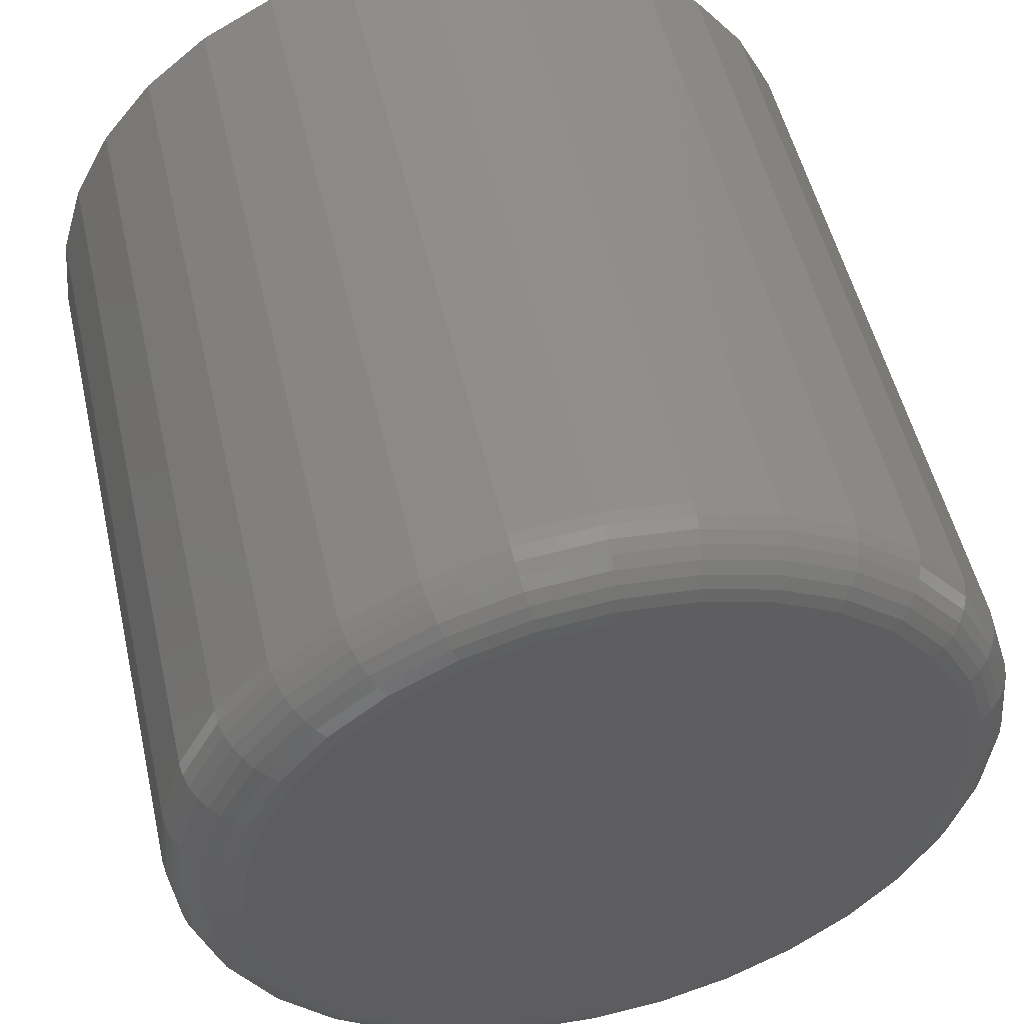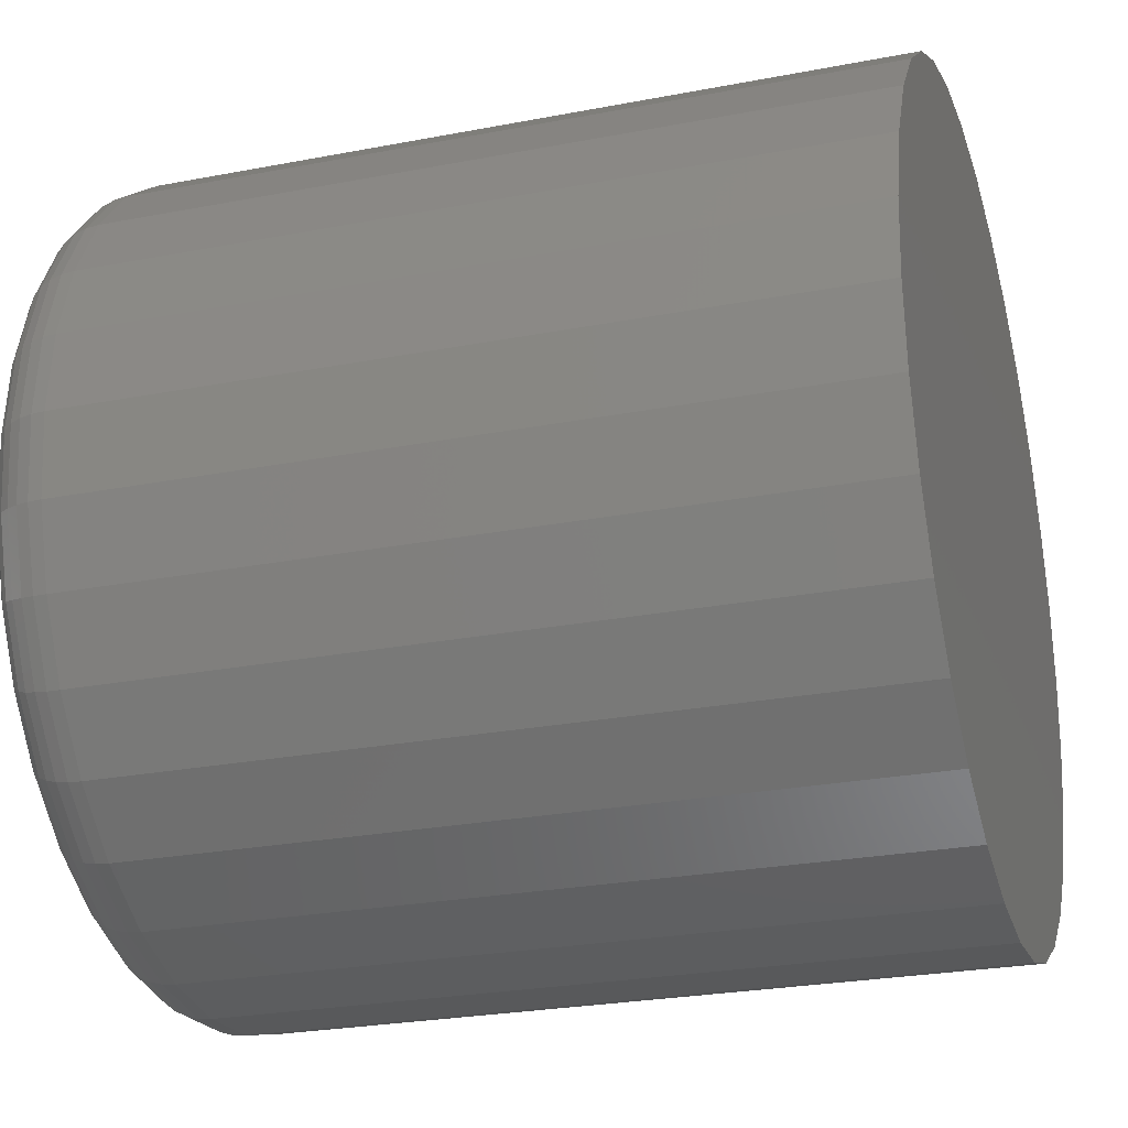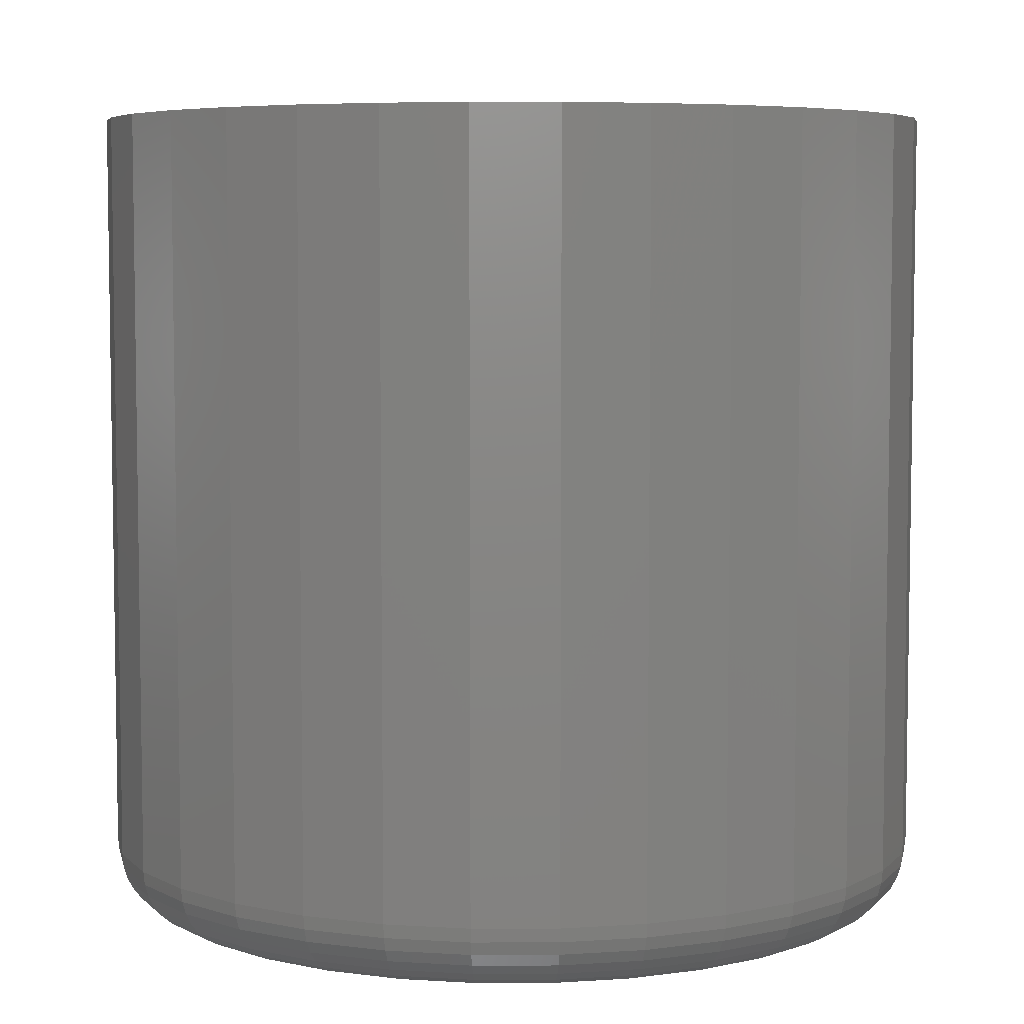
<metadata>
{"format":"stl","ext":"stl","renderer":"f3d","projection":"perspective","resolution":1024,"background":"white","views":[{"elev":51.6,"azim":167.2,"up":"+Y"},{"elev":-26.0,"azim":-73.0,"up":"+Y"},{"elev":5.9,"azim":-17.3,"up":"+Z"}]}
</metadata>
<code>
# stl→obj: 320 verts, 636 faces
v 0.004687 0.3219 0
v 0.06748 0.3157 0
v -0.05811 0.3157 0
v 0.004687 -0.3219 0
v -0.05811 -0.3157 0
v 0.06748 -0.3157 0
v -0.1185 -0.2974 0
v 0.1279 -0.2974 0
v -0.1741 -0.2676 0
v 0.1835 -0.2676 0
v -0.2229 -0.2276 0
v 0.2323 -0.2276 0
v -0.2629 -0.1788 0
v 0.2723 -0.1788 0
v -0.2927 -0.1232 0
v 0.3021 -0.1232 0
v -0.311 -0.06279 0
v 0.3204 -0.06279 0
v -0.3172 -1.094e-16 0
v 0.3266 -3.706e-16 0
v -0.311 0.06279 0
v 0.3204 0.06279 0
v -0.2927 0.1232 0
v 0.3021 0.1232 0
v -0.2629 0.1788 0
v 0.2723 0.1788 0
v -0.2229 0.2276 0
v 0.2323 0.2276 0
v -0.1741 0.2676 0
v 0.1835 0.2676 0
v -0.1185 0.2974 0
v 0.1279 0.2974 0
v 0.3891 -4.355e-16 0.0625
v 0.3891 0 0.75
v 0.3817 -0.07499 0.0625
v 0.3817 -0.07499 0.75
v 0.3598 -0.1471 0.0625
v 0.3598 -0.1471 0.75
v 0.3243 -0.2135 0.0625
v 0.3243 -0.2135 0.75
v 0.2765 -0.2718 0.0625
v 0.2765 -0.2718 0.75
v 0.2182 -0.3196 0.0625
v 0.2182 -0.3196 0.75
v 0.1518 -0.3551 0.0625
v 0.1518 -0.3551 0.75
v 0.07968 -0.377 0.0625
v 0.07968 -0.377 0.75
v 0.004687 -0.3844 0.0625
v 0.004687 -0.3844 0.75
v -0.0703 -0.377 0.0625
v -0.0703 -0.377 0.75
v -0.1424 -0.3551 0.0625
v -0.1424 -0.3551 0.75
v -0.2089 -0.3196 0.0625
v -0.2089 -0.3196 0.75
v -0.2671 -0.2718 0.0625
v -0.2671 -0.2718 0.75
v -0.3149 -0.2135 0.0625
v -0.3149 -0.2135 0.75
v -0.3504 -0.1471 0.0625
v -0.3504 -0.1471 0.75
v -0.3723 -0.07499 0.0625
v -0.3723 -0.07499 0.75
v -0.3797 4.707e-17 0.0625
v -0.3797 4.707e-17 0.75
v -0.3723 0.07499 0.0625
v -0.3723 0.07499 0.75
v -0.3504 0.1471 0.0625
v -0.3504 0.1471 0.75
v -0.3149 0.2135 0.0625
v -0.3149 0.2135 0.75
v -0.2671 0.2718 0.0625
v -0.2671 0.2718 0.75
v -0.2089 0.3196 0.0625
v -0.2089 0.3196 0.75
v -0.1424 0.3551 0.0625
v -0.1424 0.3551 0.75
v -0.0703 0.377 0.0625
v -0.0703 0.377 0.75
v 0.004687 0.3844 0.0625
v 0.004687 0.3844 0.75
v 0.07968 0.377 0.0625
v 0.07968 0.377 0.75
v 0.1518 0.3551 0.0625
v 0.1518 0.3551 0.75
v 0.2182 0.3196 0.0625
v 0.2182 0.3196 0.75
v 0.2765 0.2718 0.0625
v 0.2765 0.2718 0.75
v 0.3243 0.2135 0.0625
v 0.3243 0.2135 0.75
v 0.3598 0.1471 0.0625
v 0.3598 0.1471 0.75
v 0.3817 0.07499 0.0625
v 0.3817 0.07499 0.75
v -0.3785 -1.388e-16 0.05031
v -0.3711 0.07475 0.05031
v -0.3749 -1.11e-16 0.03858
v -0.3676 0.07406 0.03858
v -0.3692 -1.11e-16 0.02778
v -0.362 0.07293 0.02778
v -0.3614 -1.388e-16 0.01831
v -0.3543 0.07142 0.01831
v -0.3519 -1.388e-16 0.01053
v -0.3451 0.06957 0.01053
v -0.3411 -8.327e-17 0.004758
v -0.3345 0.06746 0.004758
v -0.3294 -8.327e-17 0.001201
v -0.323 0.06517 0.001201
v 0.3805 0.07475 0.05031
v 0.3879 -4.996e-16 0.05031
v 0.377 0.07406 0.03858
v 0.3843 -4.996e-16 0.03858
v 0.3713 0.07293 0.02778
v 0.3785 -4.718e-16 0.02778
v 0.3637 0.07142 0.01831
v 0.3708 -4.718e-16 0.01831
v 0.3544 0.06957 0.01053
v 0.3613 -4.718e-16 0.01053
v 0.3438 0.06746 0.004758
v 0.3505 -4.163e-16 0.004758
v 0.3323 0.06517 0.001201
v 0.3388 -4.163e-16 0.001201
v 0.3587 0.1466 0.05031
v 0.3554 0.1453 0.03858
v 0.3501 0.1431 0.02778
v 0.3429 0.1401 0.01831
v 0.3341 0.1365 0.01053
v 0.3242 0.1323 0.004758
v 0.3133 0.1278 0.001201
v 0.3233 0.2129 0.05031
v 0.3203 0.2109 0.03858
v 0.3155 0.2077 0.02778
v 0.3091 0.2034 0.01831
v 0.3012 0.1981 0.01053
v 0.2922 0.1921 0.004758
v 0.2825 0.1856 0.001201
v 0.2756 0.2709 0.05031
v 0.2731 0.2684 0.03858
v 0.269 0.2643 0.02778
v 0.2635 0.2589 0.01831
v 0.2568 0.2522 0.01053
v 0.2492 0.2445 0.004758
v 0.2409 0.2362 0.001201
v 0.2176 0.3186 0.05031
v 0.2156 0.3156 0.03858
v 0.2124 0.3108 0.02778
v 0.2081 0.3044 0.01831
v 0.2028 0.2965 0.01053
v 0.1968 0.2875 0.004758
v 0.1903 0.2778 0.001201
v 0.1513 0.354 0.05031
v 0.15 0.3507 0.03858
v 0.1478 0.3454 0.02778
v 0.1448 0.3382 0.01831
v 0.1412 0.3295 0.01053
v 0.137 0.3195 0.004758
v 0.1325 0.3086 0.001201
v 0.07944 0.3758 0.05031
v 0.07875 0.3723 0.03858
v 0.07762 0.3667 0.02778
v 0.0761 0.359 0.01831
v 0.07426 0.3497 0.01053
v 0.07215 0.3391 0.004758
v 0.06986 0.3276 0.001201
v 0.004687 0.3832 0.05031
v 0.004687 0.3796 0.03858
v 0.004687 0.3738 0.02778
v 0.004687 0.3661 0.01831
v 0.004687 0.3566 0.01053
v 0.004687 0.3458 0.004758
v 0.004687 0.3341 0.001201
v -0.07007 0.3758 0.05031
v -0.06937 0.3723 0.03858
v -0.06825 0.3667 0.02778
v -0.06673 0.359 0.01831
v -0.06488 0.3497 0.01053
v -0.06277 0.3391 0.004758
v -0.06049 0.3276 0.001201
v -0.1419 0.354 0.05031
v -0.1406 0.3507 0.03858
v -0.1384 0.3454 0.02778
v -0.1354 0.3382 0.01831
v -0.1318 0.3295 0.01053
v -0.1276 0.3195 0.004758
v -0.1232 0.3086 0.001201
v -0.2082 0.3186 0.05031
v -0.2062 0.3156 0.03858
v -0.203 0.3108 0.02778
v -0.1987 0.3044 0.01831
v -0.1934 0.2965 0.01053
v -0.1874 0.2875 0.004758
v -0.1809 0.2778 0.001201
v -0.2663 0.2709 0.05031
v -0.2637 0.2684 0.03858
v -0.2597 0.2643 0.02778
v -0.2542 0.2589 0.01831
v -0.2475 0.2522 0.01053
v -0.2398 0.2445 0.004758
v -0.2315 0.2362 0.001201
v -0.3139 0.2129 0.05031
v -0.311 0.2109 0.03858
v -0.3062 0.2077 0.02778
v -0.2997 0.2034 0.01831
v -0.2918 0.1981 0.01053
v -0.2828 0.1921 0.004758
v -0.2731 0.1856 0.001201
v -0.3493 0.1466 0.05031
v -0.346 0.1453 0.03858
v -0.3407 0.1431 0.02778
v -0.3335 0.1401 0.01831
v -0.3248 0.1365 0.01053
v -0.3148 0.1323 0.004758
v -0.304 0.1278 0.001201
v 0.3805 -0.07475 0.05031
v 0.377 -0.07406 0.03858
v 0.3713 -0.07293 0.02778
v 0.3637 -0.07142 0.01831
v 0.3544 -0.06957 0.01053
v 0.3438 -0.06746 0.004758
v 0.3323 -0.06517 0.001201
v -0.3711 -0.07475 0.05031
v -0.3676 -0.07406 0.03858
v -0.362 -0.07293 0.02778
v -0.3543 -0.07142 0.01831
v -0.3451 -0.06957 0.01053
v -0.3345 -0.06746 0.004758
v -0.323 -0.06517 0.001201
v -0.3493 -0.1466 0.05031
v -0.346 -0.1453 0.03858
v -0.3407 -0.1431 0.02778
v -0.3335 -0.1401 0.01831
v -0.3248 -0.1365 0.01053
v -0.3148 -0.1323 0.004758
v -0.304 -0.1278 0.001201
v -0.3139 -0.2129 0.05031
v -0.311 -0.2109 0.03858
v -0.3062 -0.2077 0.02778
v -0.2997 -0.2034 0.01831
v -0.2918 -0.1981 0.01053
v -0.2828 -0.1921 0.004758
v -0.2731 -0.1856 0.001201
v -0.2663 -0.2709 0.05031
v -0.2637 -0.2684 0.03858
v -0.2597 -0.2643 0.02778
v -0.2542 -0.2589 0.01831
v -0.2475 -0.2522 0.01053
v -0.2398 -0.2445 0.004758
v -0.2315 -0.2362 0.001201
v -0.2082 -0.3186 0.05031
v -0.2062 -0.3156 0.03858
v -0.203 -0.3108 0.02778
v -0.1987 -0.3044 0.01831
v -0.1934 -0.2965 0.01053
v -0.1874 -0.2875 0.004758
v -0.1809 -0.2778 0.001201
v -0.1419 -0.354 0.05031
v -0.1406 -0.3507 0.03858
v -0.1384 -0.3454 0.02778
v -0.1354 -0.3382 0.01831
v -0.1318 -0.3295 0.01053
v -0.1276 -0.3195 0.004758
v -0.1232 -0.3086 0.001201
v -0.07007 -0.3758 0.05031
v -0.06937 -0.3723 0.03858
v -0.06825 -0.3667 0.02778
v -0.06673 -0.359 0.01831
v -0.06488 -0.3497 0.01053
v -0.06277 -0.3391 0.004758
v -0.06049 -0.3276 0.001201
v 0.004687 -0.3832 0.05031
v 0.004687 -0.3796 0.03858
v 0.004687 -0.3738 0.02778
v 0.004687 -0.3661 0.01831
v 0.004687 -0.3566 0.01053
v 0.004687 -0.3458 0.004758
v 0.004687 -0.3341 0.001201
v 0.07944 -0.3758 0.05031
v 0.07875 -0.3723 0.03858
v 0.07762 -0.3667 0.02778
v 0.0761 -0.359 0.01831
v 0.07426 -0.3497 0.01053
v 0.07215 -0.3391 0.004758
v 0.06986 -0.3276 0.001201
v 0.1513 -0.354 0.05031
v 0.15 -0.3507 0.03858
v 0.1478 -0.3454 0.02778
v 0.1448 -0.3382 0.01831
v 0.1412 -0.3295 0.01053
v 0.137 -0.3195 0.004758
v 0.1325 -0.3086 0.001201
v 0.2176 -0.3186 0.05031
v 0.2156 -0.3156 0.03858
v 0.2124 -0.3108 0.02778
v 0.2081 -0.3044 0.01831
v 0.2028 -0.2965 0.01053
v 0.1968 -0.2875 0.004758
v 0.1903 -0.2778 0.001201
v 0.2756 -0.2709 0.05031
v 0.2731 -0.2684 0.03858
v 0.269 -0.2643 0.02778
v 0.2635 -0.2589 0.01831
v 0.2568 -0.2522 0.01053
v 0.2492 -0.2445 0.004758
v 0.2409 -0.2362 0.001201
v 0.3233 -0.2129 0.05031
v 0.3203 -0.2109 0.03858
v 0.3155 -0.2077 0.02778
v 0.3091 -0.2034 0.01831
v 0.3012 -0.1981 0.01053
v 0.2922 -0.1921 0.004758
v 0.2825 -0.1856 0.001201
v 0.3587 -0.1466 0.05031
v 0.3554 -0.1453 0.03858
v 0.3501 -0.1431 0.02778
v 0.3429 -0.1401 0.01831
v 0.3341 -0.1365 0.01053
v 0.3242 -0.1323 0.004758
v 0.3133 -0.1278 0.001201
f 1 2 3
f 4 5 6
f 6 5 7
f 6 7 8
f 8 7 9
f 8 9 10
f 10 9 11
f 10 11 12
f 12 11 13
f 12 13 14
f 14 13 15
f 14 15 16
f 16 15 17
f 16 17 18
f 18 17 19
f 18 19 20
f 20 19 21
f 20 21 22
f 22 21 23
f 22 23 24
f 24 23 25
f 24 25 26
f 26 25 27
f 26 27 28
f 28 27 29
f 28 29 30
f 30 29 31
f 30 31 32
f 32 31 3
f 32 3 2
f 33 34 35
f 35 34 36
f 35 36 37
f 37 36 38
f 37 38 39
f 39 38 40
f 39 40 41
f 41 40 42
f 41 42 43
f 43 42 44
f 43 44 45
f 45 44 46
f 45 46 47
f 47 46 48
f 47 48 49
f 49 48 50
f 49 50 51
f 51 50 52
f 51 52 53
f 53 52 54
f 53 54 55
f 55 54 56
f 55 56 57
f 57 56 58
f 57 58 59
f 59 58 60
f 59 60 61
f 61 60 62
f 61 62 63
f 63 62 64
f 63 64 65
f 65 64 66
f 65 66 67
f 67 66 68
f 67 68 69
f 69 68 70
f 69 70 71
f 71 70 72
f 71 72 73
f 73 72 74
f 73 74 75
f 75 74 76
f 75 76 77
f 77 76 78
f 77 78 79
f 79 78 80
f 79 80 81
f 81 80 82
f 81 82 83
f 83 82 84
f 83 84 85
f 85 84 86
f 85 86 87
f 87 86 88
f 87 88 89
f 89 88 90
f 89 90 91
f 91 90 92
f 91 92 93
f 93 92 94
f 93 94 95
f 95 94 96
f 95 96 33
f 33 96 34
f 65 67 97
f 97 67 98
f 97 98 99
f 99 98 100
f 99 100 101
f 101 100 102
f 101 102 103
f 103 102 104
f 103 104 105
f 105 104 106
f 105 106 107
f 107 106 108
f 107 108 109
f 109 108 110
f 109 110 19
f 19 110 21
f 95 33 111
f 111 33 112
f 111 112 113
f 113 112 114
f 113 114 115
f 115 114 116
f 115 116 117
f 117 116 118
f 117 118 119
f 119 118 120
f 119 120 121
f 121 120 122
f 121 122 123
f 123 122 124
f 123 124 22
f 22 124 20
f 93 95 125
f 125 95 111
f 125 111 126
f 126 111 113
f 126 113 127
f 127 113 115
f 127 115 128
f 128 115 117
f 128 117 129
f 129 117 119
f 129 119 130
f 130 119 121
f 130 121 131
f 131 121 123
f 131 123 24
f 24 123 22
f 91 93 132
f 132 93 125
f 132 125 133
f 133 125 126
f 133 126 134
f 134 126 127
f 134 127 135
f 135 127 128
f 135 128 136
f 136 128 129
f 136 129 137
f 137 129 130
f 137 130 138
f 138 130 131
f 138 131 26
f 26 131 24
f 89 91 139
f 139 91 132
f 139 132 140
f 140 132 133
f 140 133 141
f 141 133 134
f 141 134 142
f 142 134 135
f 142 135 143
f 143 135 136
f 143 136 144
f 144 136 137
f 144 137 145
f 145 137 138
f 145 138 28
f 28 138 26
f 87 89 146
f 146 89 139
f 146 139 147
f 147 139 140
f 147 140 148
f 148 140 141
f 148 141 149
f 149 141 142
f 149 142 150
f 150 142 143
f 150 143 151
f 151 143 144
f 151 144 152
f 152 144 145
f 152 145 30
f 30 145 28
f 85 87 153
f 153 87 146
f 153 146 154
f 154 146 147
f 154 147 155
f 155 147 148
f 155 148 156
f 156 148 149
f 156 149 157
f 157 149 150
f 157 150 158
f 158 150 151
f 158 151 159
f 159 151 152
f 159 152 32
f 32 152 30
f 83 85 160
f 160 85 153
f 160 153 161
f 161 153 154
f 161 154 162
f 162 154 155
f 162 155 163
f 163 155 156
f 163 156 164
f 164 156 157
f 164 157 165
f 165 157 158
f 165 158 166
f 166 158 159
f 166 159 2
f 2 159 32
f 81 83 167
f 167 83 160
f 167 160 168
f 168 160 161
f 168 161 169
f 169 161 162
f 169 162 170
f 170 162 163
f 170 163 171
f 171 163 164
f 171 164 172
f 172 164 165
f 172 165 173
f 173 165 166
f 173 166 1
f 1 166 2
f 79 81 174
f 174 81 167
f 174 167 175
f 175 167 168
f 175 168 176
f 176 168 169
f 176 169 177
f 177 169 170
f 177 170 178
f 178 170 171
f 178 171 179
f 179 171 172
f 179 172 180
f 180 172 173
f 180 173 3
f 3 173 1
f 77 79 181
f 181 79 174
f 181 174 182
f 182 174 175
f 182 175 183
f 183 175 176
f 183 176 184
f 184 176 177
f 184 177 185
f 185 177 178
f 185 178 186
f 186 178 179
f 186 179 187
f 187 179 180
f 187 180 31
f 31 180 3
f 75 77 188
f 188 77 181
f 188 181 189
f 189 181 182
f 189 182 190
f 190 182 183
f 190 183 191
f 191 183 184
f 191 184 192
f 192 184 185
f 192 185 193
f 193 185 186
f 193 186 194
f 194 186 187
f 194 187 29
f 29 187 31
f 73 75 195
f 195 75 188
f 195 188 196
f 196 188 189
f 196 189 197
f 197 189 190
f 197 190 198
f 198 190 191
f 198 191 199
f 199 191 192
f 199 192 200
f 200 192 193
f 200 193 201
f 201 193 194
f 201 194 27
f 27 194 29
f 71 73 202
f 202 73 195
f 202 195 203
f 203 195 196
f 203 196 204
f 204 196 197
f 204 197 205
f 205 197 198
f 205 198 206
f 206 198 199
f 206 199 207
f 207 199 200
f 207 200 208
f 208 200 201
f 208 201 25
f 25 201 27
f 69 71 209
f 209 71 202
f 209 202 210
f 210 202 203
f 210 203 211
f 211 203 204
f 211 204 212
f 212 204 205
f 212 205 213
f 213 205 206
f 213 206 214
f 214 206 207
f 214 207 215
f 215 207 208
f 215 208 23
f 23 208 25
f 67 69 98
f 98 69 209
f 98 209 100
f 100 209 210
f 100 210 102
f 102 210 211
f 102 211 104
f 104 211 212
f 104 212 106
f 106 212 213
f 106 213 108
f 108 213 214
f 108 214 110
f 110 214 215
f 110 215 21
f 21 215 23
f 33 35 112
f 112 35 216
f 112 216 114
f 114 216 217
f 114 217 116
f 116 217 218
f 116 218 118
f 118 218 219
f 118 219 120
f 120 219 220
f 120 220 122
f 122 220 221
f 122 221 124
f 124 221 222
f 124 222 20
f 20 222 18
f 63 65 223
f 223 65 97
f 223 97 224
f 224 97 99
f 224 99 225
f 225 99 101
f 225 101 226
f 226 101 103
f 226 103 227
f 227 103 105
f 227 105 228
f 228 105 107
f 228 107 229
f 229 107 109
f 229 109 17
f 17 109 19
f 61 63 230
f 230 63 223
f 230 223 231
f 231 223 224
f 231 224 232
f 232 224 225
f 232 225 233
f 233 225 226
f 233 226 234
f 234 226 227
f 234 227 235
f 235 227 228
f 235 228 236
f 236 228 229
f 236 229 15
f 15 229 17
f 59 61 237
f 237 61 230
f 237 230 238
f 238 230 231
f 238 231 239
f 239 231 232
f 239 232 240
f 240 232 233
f 240 233 241
f 241 233 234
f 241 234 242
f 242 234 235
f 242 235 243
f 243 235 236
f 243 236 13
f 13 236 15
f 57 59 244
f 244 59 237
f 244 237 245
f 245 237 238
f 245 238 246
f 246 238 239
f 246 239 247
f 247 239 240
f 247 240 248
f 248 240 241
f 248 241 249
f 249 241 242
f 249 242 250
f 250 242 243
f 250 243 11
f 11 243 13
f 55 57 251
f 251 57 244
f 251 244 252
f 252 244 245
f 252 245 253
f 253 245 246
f 253 246 254
f 254 246 247
f 254 247 255
f 255 247 248
f 255 248 256
f 256 248 249
f 256 249 257
f 257 249 250
f 257 250 9
f 9 250 11
f 53 55 258
f 258 55 251
f 258 251 259
f 259 251 252
f 259 252 260
f 260 252 253
f 260 253 261
f 261 253 254
f 261 254 262
f 262 254 255
f 262 255 263
f 263 255 256
f 263 256 264
f 264 256 257
f 264 257 7
f 7 257 9
f 51 53 265
f 265 53 258
f 265 258 266
f 266 258 259
f 266 259 267
f 267 259 260
f 267 260 268
f 268 260 261
f 268 261 269
f 269 261 262
f 269 262 270
f 270 262 263
f 270 263 271
f 271 263 264
f 271 264 5
f 5 264 7
f 49 51 272
f 272 51 265
f 272 265 273
f 273 265 266
f 273 266 274
f 274 266 267
f 274 267 275
f 275 267 268
f 275 268 276
f 276 268 269
f 276 269 277
f 277 269 270
f 277 270 278
f 278 270 271
f 278 271 4
f 4 271 5
f 47 49 279
f 279 49 272
f 279 272 280
f 280 272 273
f 280 273 281
f 281 273 274
f 281 274 282
f 282 274 275
f 282 275 283
f 283 275 276
f 283 276 284
f 284 276 277
f 284 277 285
f 285 277 278
f 285 278 6
f 6 278 4
f 45 47 286
f 286 47 279
f 286 279 287
f 287 279 280
f 287 280 288
f 288 280 281
f 288 281 289
f 289 281 282
f 289 282 290
f 290 282 283
f 290 283 291
f 291 283 284
f 291 284 292
f 292 284 285
f 292 285 8
f 8 285 6
f 43 45 293
f 293 45 286
f 293 286 294
f 294 286 287
f 294 287 295
f 295 287 288
f 295 288 296
f 296 288 289
f 296 289 297
f 297 289 290
f 297 290 298
f 298 290 291
f 298 291 299
f 299 291 292
f 299 292 10
f 10 292 8
f 41 43 300
f 300 43 293
f 300 293 301
f 301 293 294
f 301 294 302
f 302 294 295
f 302 295 303
f 303 295 296
f 303 296 304
f 304 296 297
f 304 297 305
f 305 297 298
f 305 298 306
f 306 298 299
f 306 299 12
f 12 299 10
f 39 41 307
f 307 41 300
f 307 300 308
f 308 300 301
f 308 301 309
f 309 301 302
f 309 302 310
f 310 302 303
f 310 303 311
f 311 303 304
f 311 304 312
f 312 304 305
f 312 305 313
f 313 305 306
f 313 306 14
f 14 306 12
f 37 39 314
f 314 39 307
f 314 307 315
f 315 307 308
f 315 308 316
f 316 308 309
f 316 309 317
f 317 309 310
f 317 310 318
f 318 310 311
f 318 311 319
f 319 311 312
f 319 312 320
f 320 312 313
f 320 313 16
f 16 313 14
f 35 37 216
f 216 37 314
f 216 314 217
f 217 314 315
f 217 315 218
f 218 315 316
f 218 316 219
f 219 316 317
f 219 317 220
f 220 317 318
f 220 318 221
f 221 318 319
f 221 319 222
f 222 319 320
f 222 320 18
f 18 320 16
f 80 84 82
f 84 80 86
f 86 80 78
f 86 78 88
f 88 78 76
f 88 76 90
f 90 76 74
f 90 74 92
f 92 74 72
f 92 72 94
f 94 72 70
f 94 70 96
f 96 70 68
f 96 68 34
f 34 68 66
f 34 66 36
f 36 66 64
f 36 64 38
f 38 64 62
f 38 62 40
f 40 62 60
f 40 60 42
f 42 60 58
f 42 58 44
f 44 58 56
f 44 56 46
f 46 56 54
f 46 54 48
f 48 54 52
f 48 52 50

</code>
